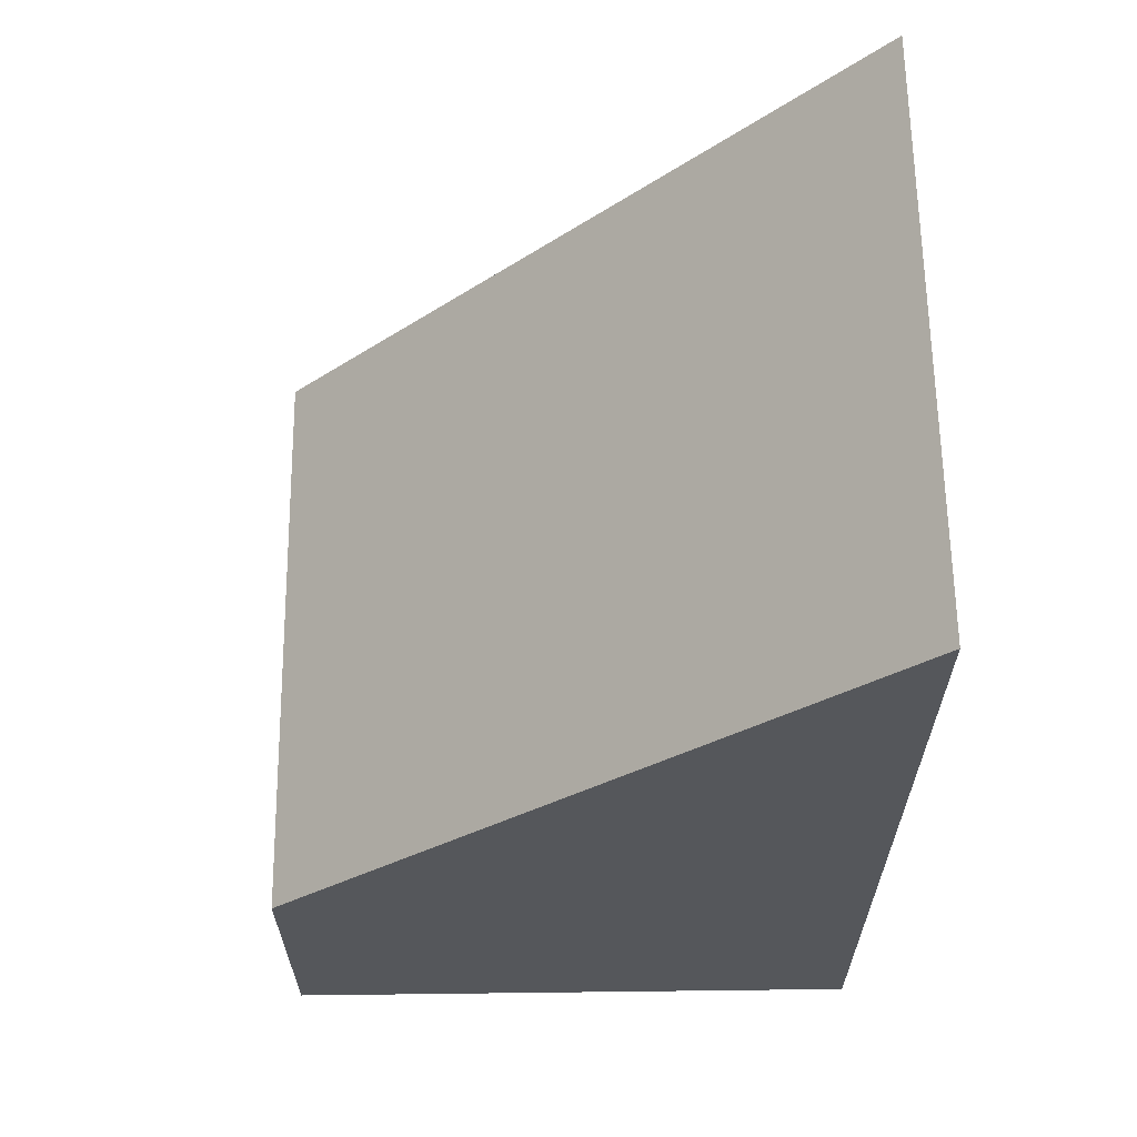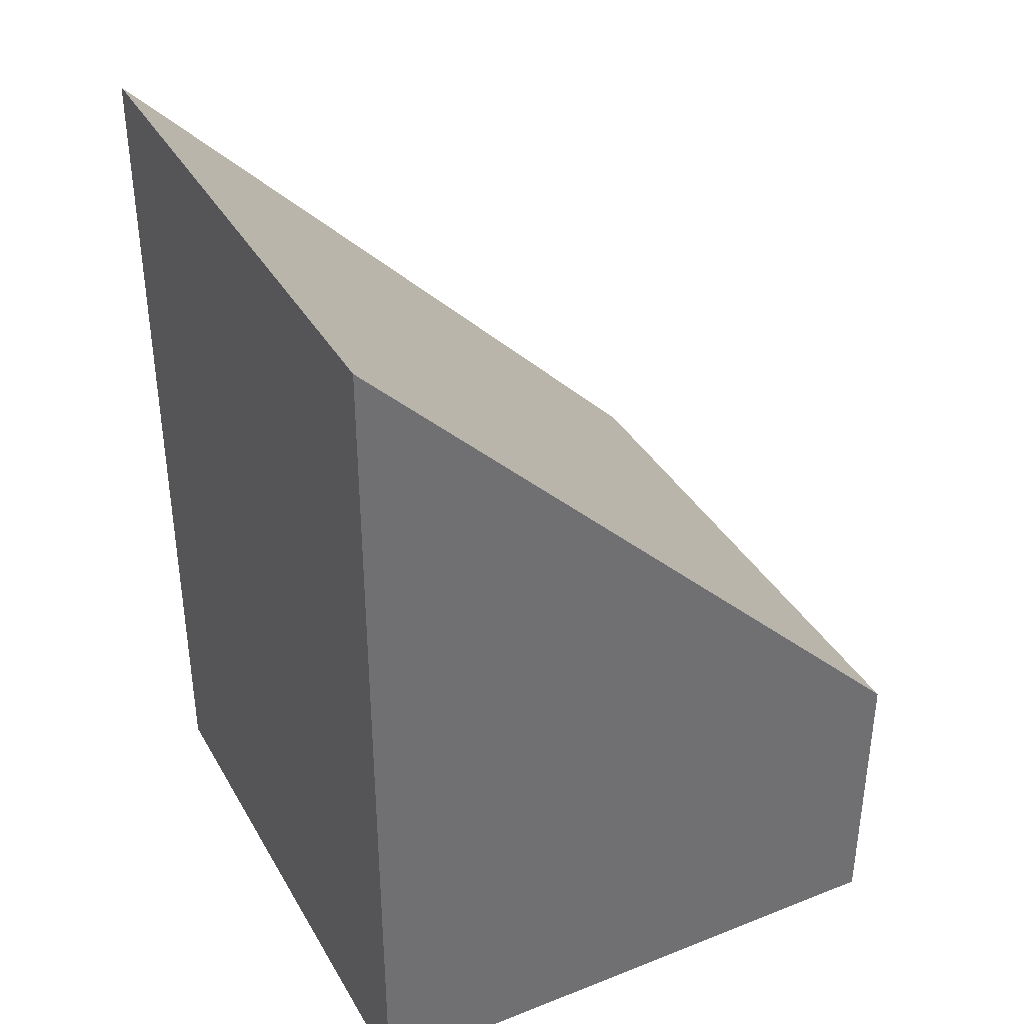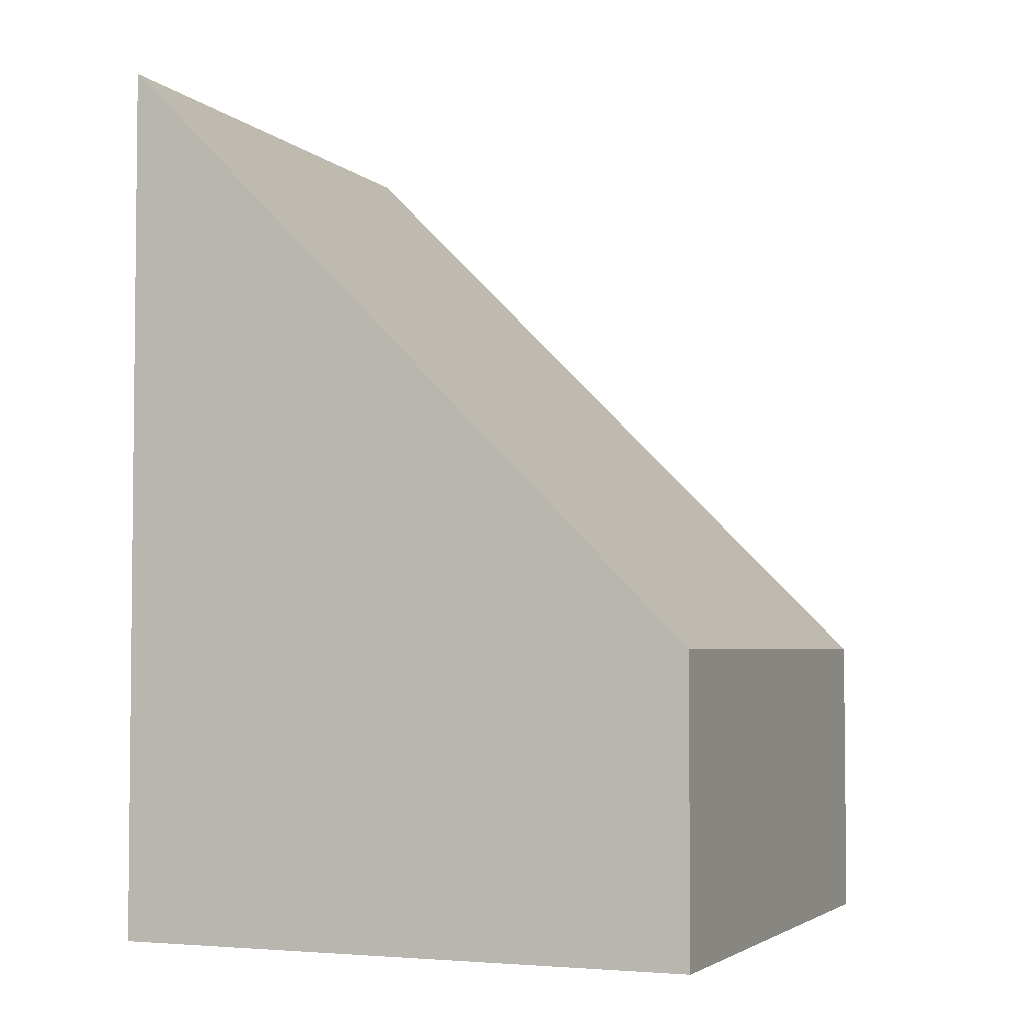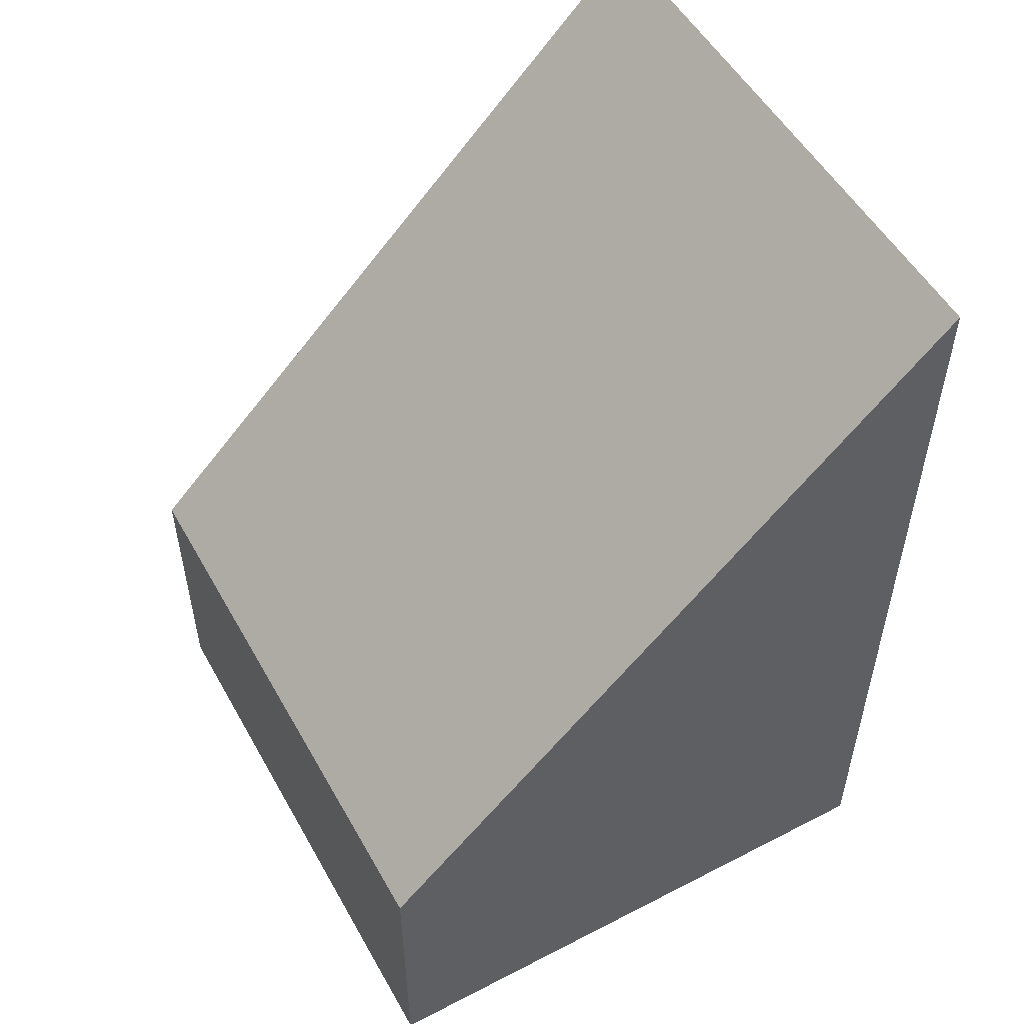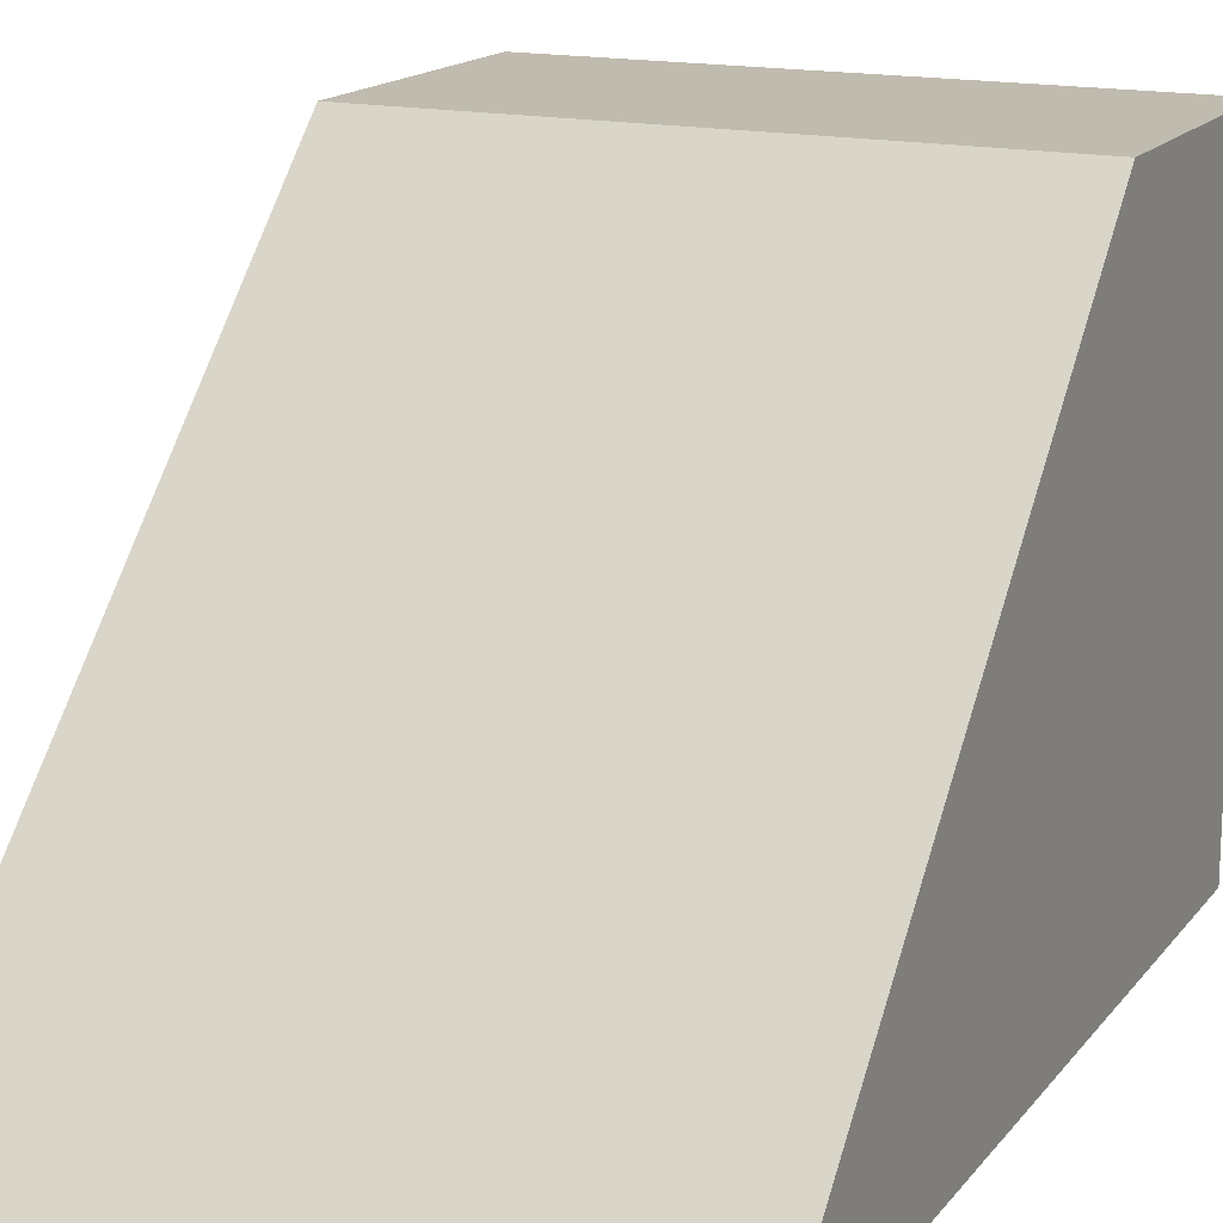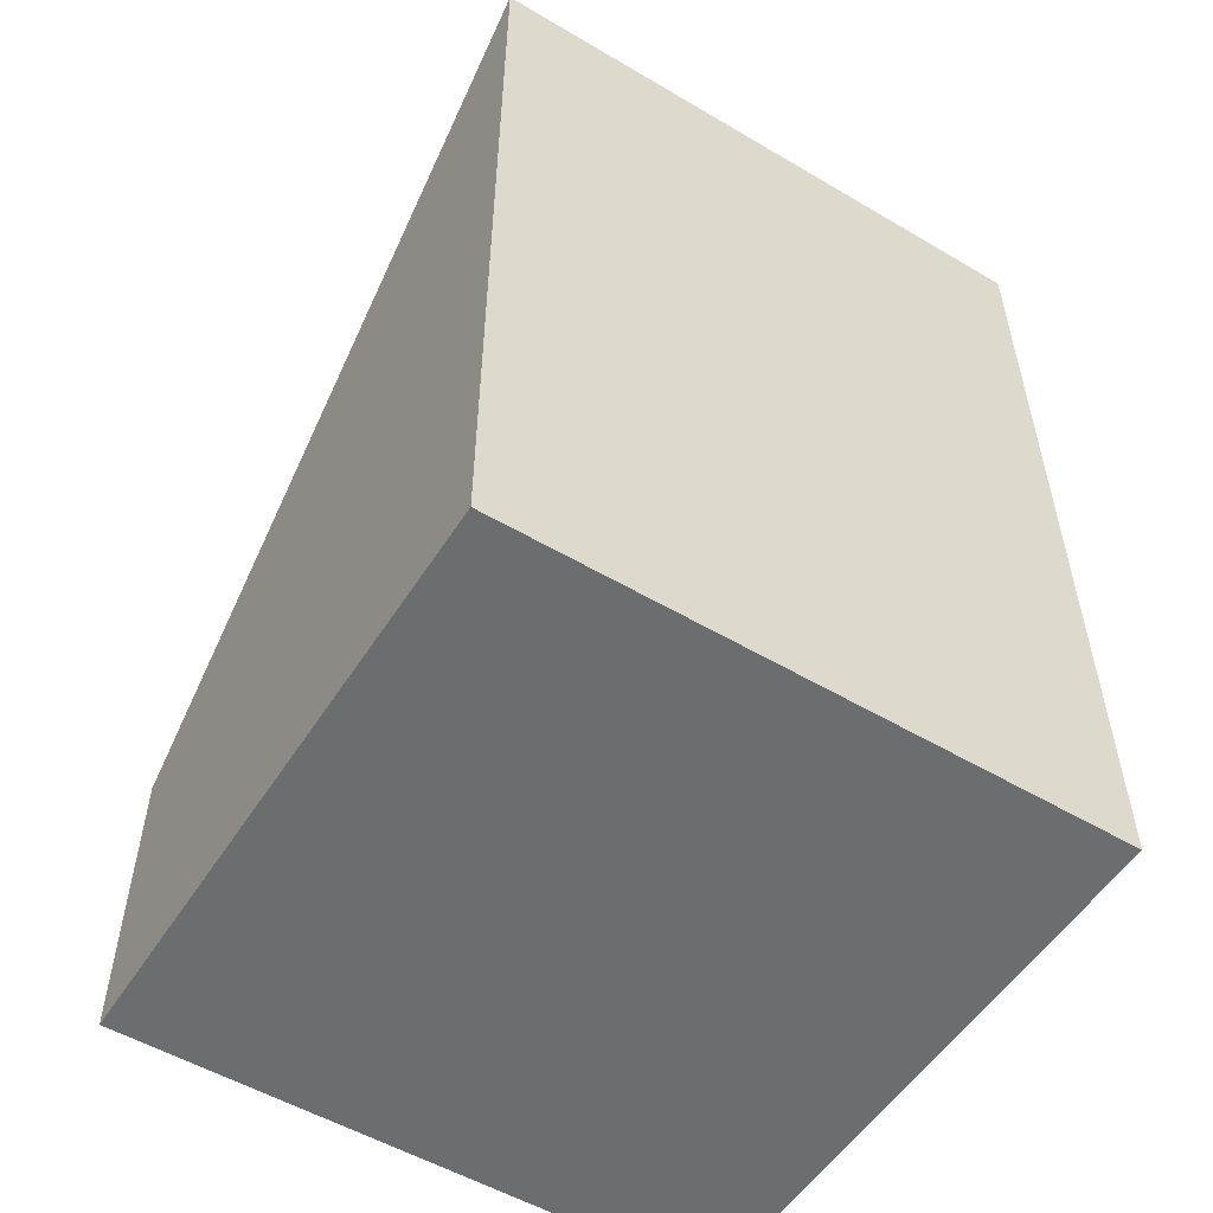
<metadata>
{"format":"obj","ext":"obj","renderer":"f3d","projection":"perspective","resolution":1024,"background":"white","views":[{"elev":63.2,"azim":89.3,"up":"+Y"},{"elev":37.1,"azim":-116.8,"up":"+Y"},{"elev":-3.7,"azim":-67.6,"up":"+Y"},{"elev":52.9,"azim":61.1,"up":"+Y"},{"elev":16.2,"azim":-155.1,"up":"+Z"},{"elev":-53.9,"azim":147.9,"up":"+Y"}]}
</metadata>
<code>
g default
v 0 1.248 0
v 1 1.248 0
v 1 0.9982 0
v 0 0.998 0
v 0 0.9986 0.2485
v 1 0.9992 0.2478
v 0 0 1
v 1 0 1
v 0 0.2452 1
v 1 0.2452 1
v 0 0 0
v 1 0 0
v 0 1.497 -0
v 1 1.497 0
v 0 0.4958 1
v 1 0.4958 1
v 0 1.25 0.2466
v 1 1.25 0.2466
g polySurface12
f 1 2 4
f 4 2 3
f 4 5 1
f 6 3 2
f 7 8 9
f 9 8 10
f 11 12 7
f 7 12 8
f 8 12 10
f 3 6 12
f 12 6 10
f 4 3 11
f 11 3 12
f 11 7 4
f 7 9 4
f 9 5 4
f 2 1 14
f 14 1 13
f 9 10 15
f 15 10 16
f 5 17 1
f 1 17 13
f 14 18 2
f 2 18 6
f 13 17 14
f 14 17 18
f 17 15 18
f 18 15 16
f 18 16 6
f 6 16 10
f 17 5 15
f 15 5 9

</code>
